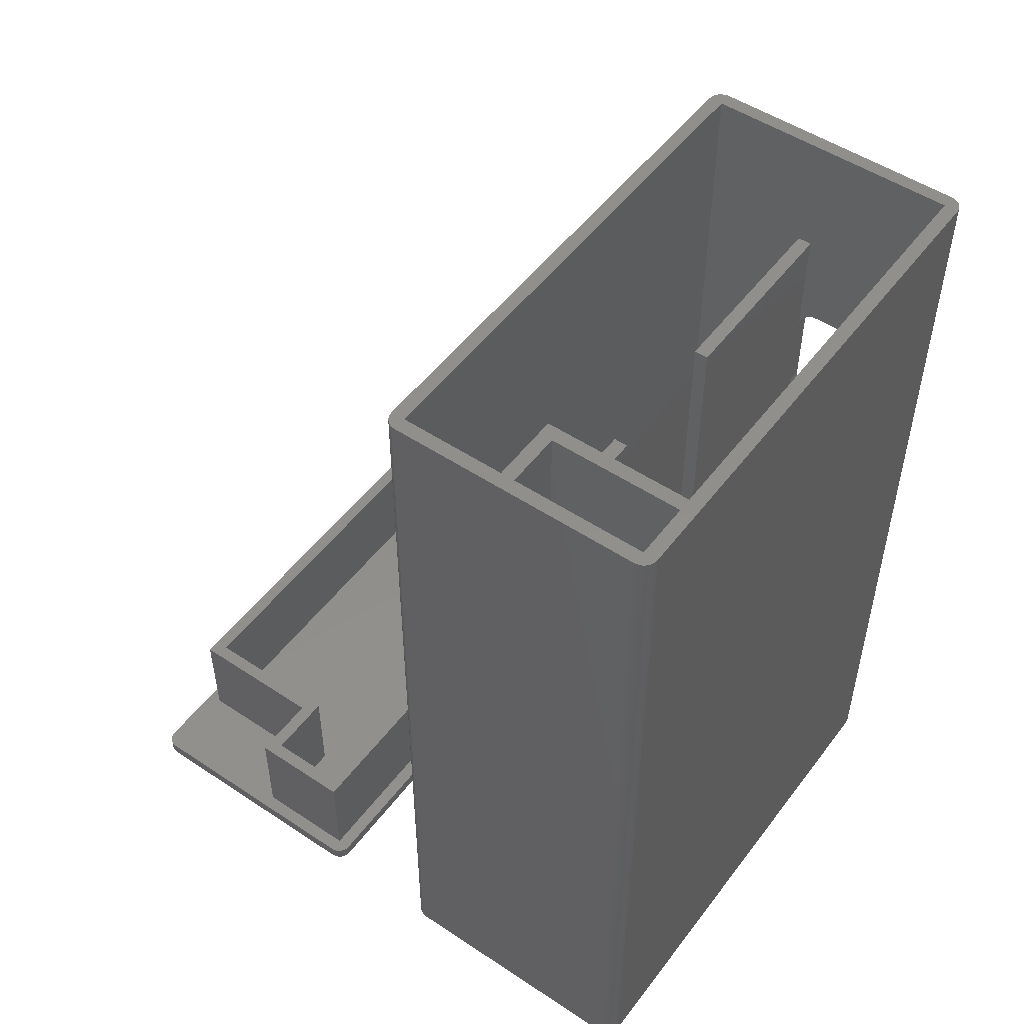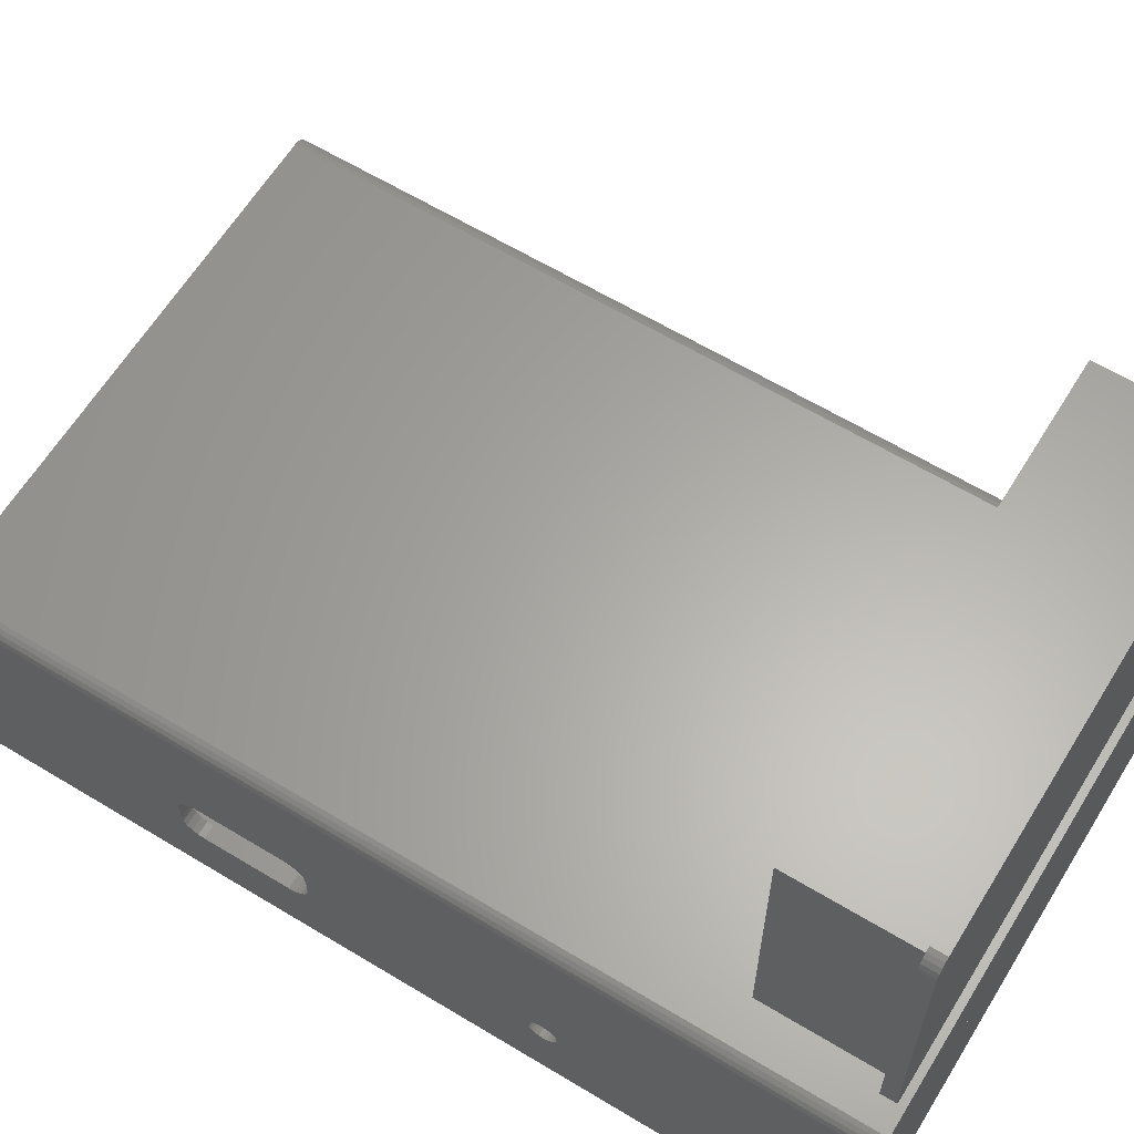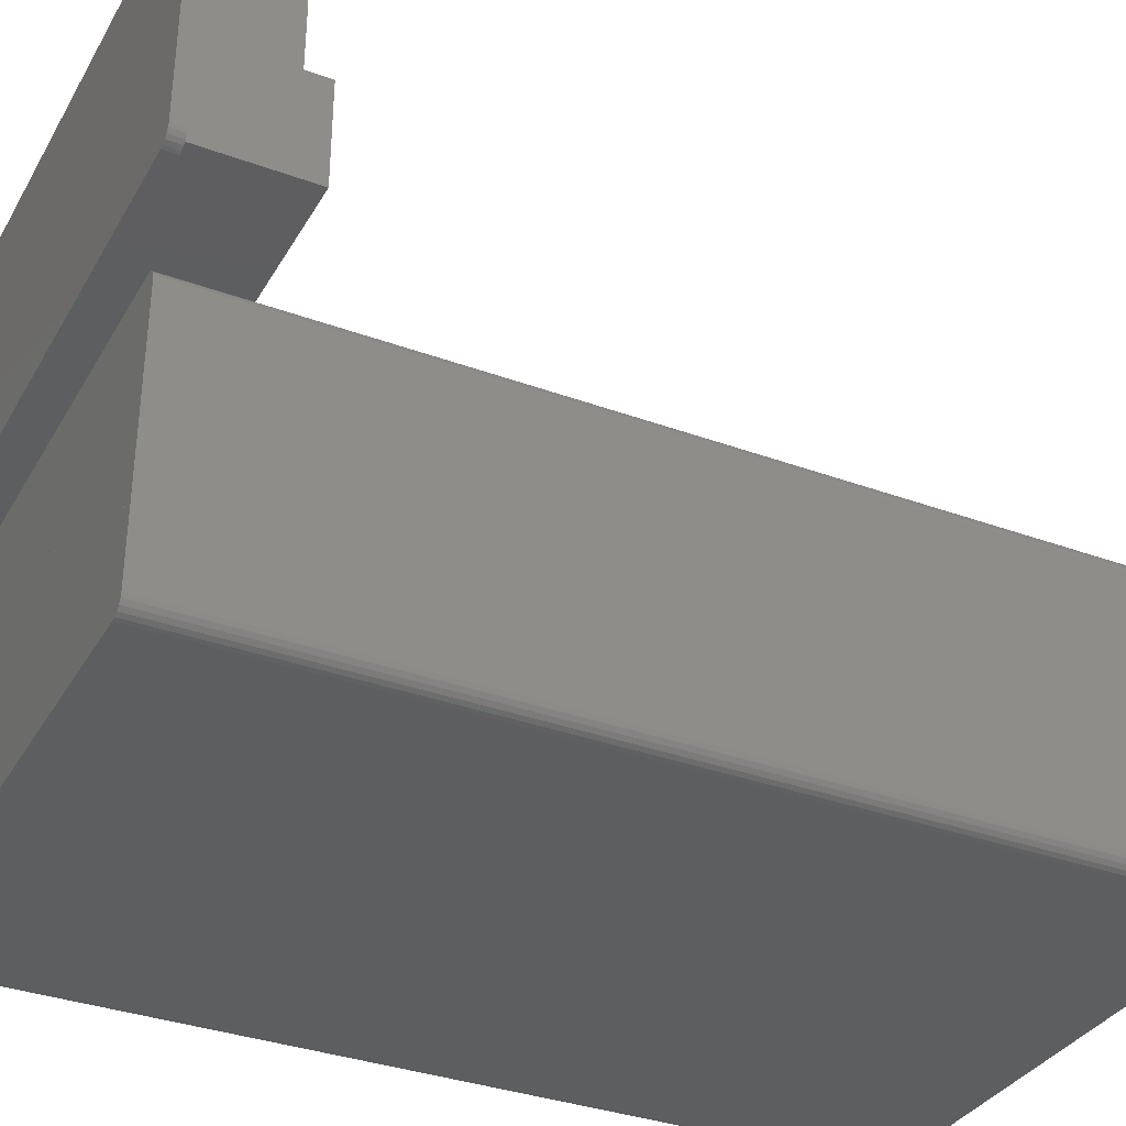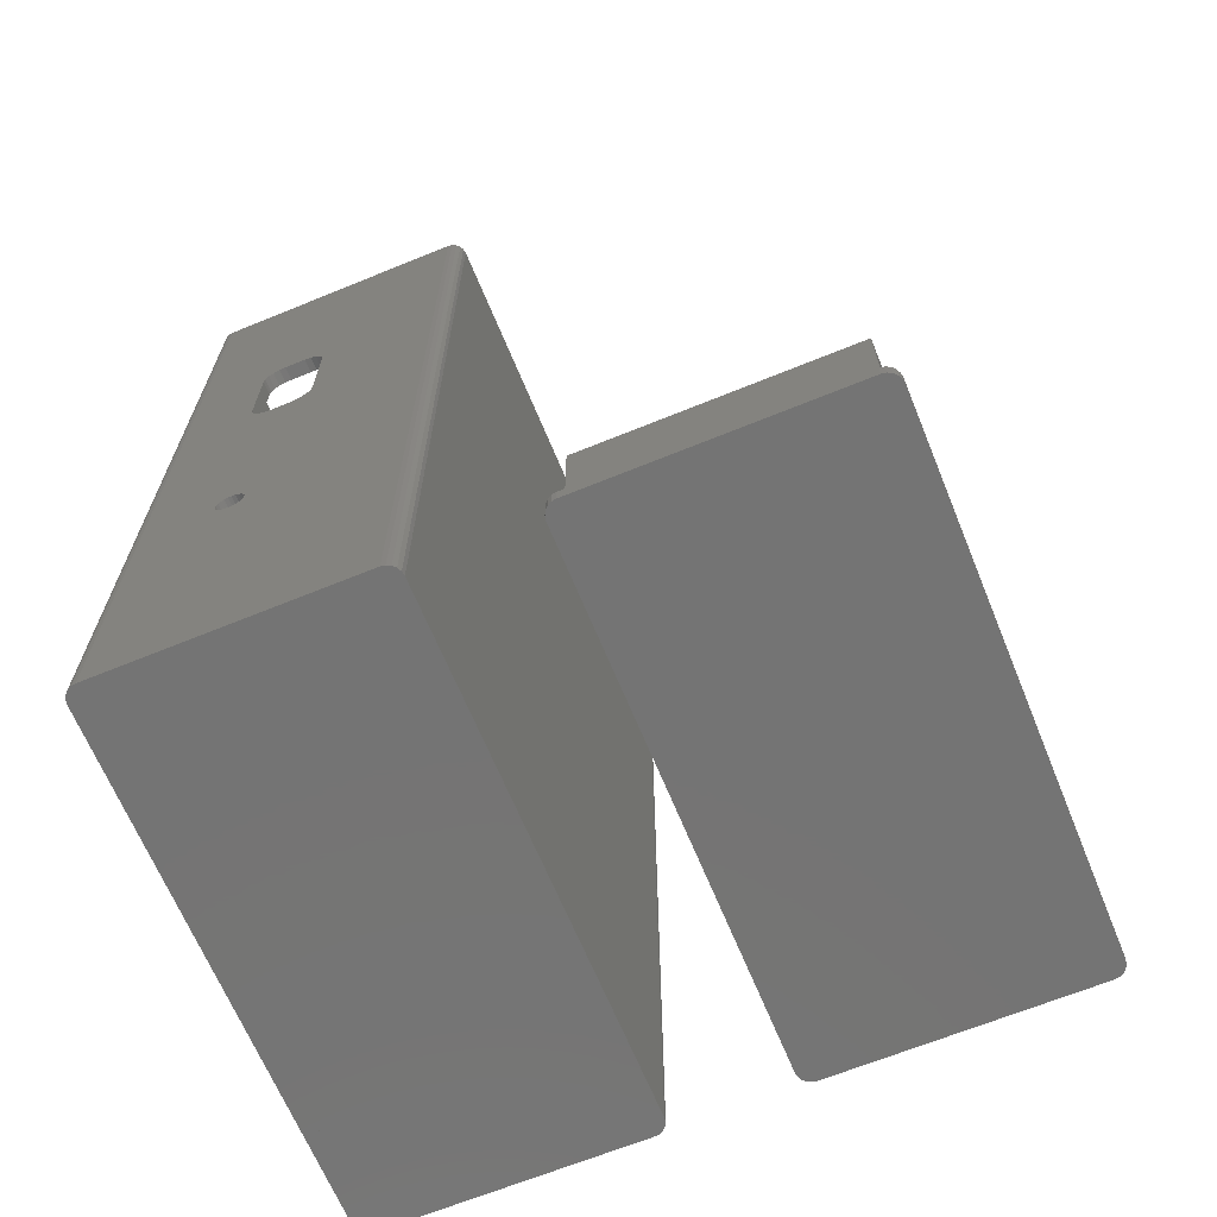
<metadata>
{"format":"stl","ext":"stl","renderer":"f3d","projection":"perspective","resolution":1024,"background":"white","views":[{"elev":51.1,"azim":-54.1,"up":"+Z"},{"elev":62.6,"azim":121.5,"up":"+Y"},{"elev":-34.4,"azim":-116.3,"up":"+Y"},{"elev":-66.5,"azim":112.3,"up":"+Z"}]}
</metadata>
<code>
# stl→obj: 289 verts, 606 faces
v 32.07 32.39 63
v 64.07 32.39 0
v 32.07 32.39 0
v 64.07 32.39 63
v 40.07 41.89 54
v 32.07 41.89 0
v 40.07 41.89 0
v 32.07 41.89 54
v 40.07 42.89 0
v 40.07 42.89 54
v 27.07 42.89 63
v 27.07 42.89 0
v 32.07 42.89 54
v 32.07 42.89 63
v 27.07 50.39 0
v 27.07 50.39 63
v 64.07 50.39 63
v 64.07 50.39 0
v 50.07 42.89 54
v 64.07 42.89 0
v 50.07 42.89 0
v 64.07 42.89 54
v 50.07 41.89 0
v 50.07 41.89 54
v 31.07 41.89 63
v 31.07 32.39 0
v 31.07 32.39 63
v 31.07 41.89 0
v 27.07 32.39 63
v 27.07 32.39 0
v 27.07 41.89 0
v 27.07 41.89 63
v 26.48 51.2 63
v 26.76 51.34 0
v 26.48 51.2 0
v 26.76 51.34 63
v 26.26 50.98 63
v 26.26 50.98 0
v 26.12 50.7 0
v 26.12 50.7 63
v 26.07 50.39 0
v 26.07 50.39 63
v 26.07 32.39 0
v 26.07 32.39 63
v 26.12 32.08 0
v 26.12 32.08 63
v 26.26 31.8 0
v 26.26 31.8 63
v 26.48 31.58 0
v 26.48 31.58 63
v 26.76 31.44 63
v 26.76 31.44 0
v 27.07 31.39 63
v 27.07 31.39 0
v 64.07 31.39 63
v 64.07 31.39 0
v 64.38 31.44 63
v 64.38 31.44 0
v 64.65 31.58 63
v 64.65 31.58 0
v 64.88 31.8 0
v 64.88 31.8 63
v 65.02 32.08 0
v 65.02 32.08 63
v 65.07 32.39 0
v 65.07 32.39 63
v 65.02 50.7 0
v 65.07 50.39 63
v 65.07 50.39 0
v 65.02 50.7 63
v 64.88 50.98 0
v 64.88 50.98 63
v 64.65 51.2 0
v 64.65 51.2 63
v 64.38 51.34 63
v 64.38 51.34 0
v 64.07 51.39 63
v 64.07 51.39 0
v 27.07 51.39 63
v 27.07 51.39 0
v 64.07 41.89 0
v 64.07 41.89 54
v 65.07 40.85 46.93
v 64.07 40.39 47
v 64.07 40.85 46.93
v 65.07 40.39 47
v 65.07 41.27 46.71
v 64.07 41.27 46.71
v 64.07 38.01 46.71
v 65.07 37.68 46.38
v 64.07 37.68 46.38
v 65.07 38.01 46.71
v 65.07 38.43 46.93
v 64.07 38.43 46.93
v 65.07 41.82 38.84
v 64.07 41.6 38.42
v 65.07 41.6 38.42
v 64.07 41.82 38.84
v 65.07 38.89 47
v 64.07 38.89 47
v 64.07 37.46 38.84
v 65.07 37.68 38.42
v 64.07 37.68 38.42
v 65.07 37.46 38.84
v 64.07 41.6 46.38
v 65.07 41.6 46.38
v 64.07 41.82 45.96
v 65.07 41.82 45.96
v 64.07 37.39 39.3
v 65.07 37.39 39.3
v 64.07 37.39 45.5
v 65.07 37.39 45.5
v 64.07 37.46 45.96
v 65.07 37.46 45.96
v 65.07 38.43 37.87
v 64.07 38.89 37.8
v 64.07 38.43 37.87
v 65.07 38.89 37.8
v 64.07 41.89 45.5
v 65.07 41.89 45.5
v 65.07 38.01 38.09
v 64.07 38.01 38.09
v 64.07 40.39 37.8
v 65.07 40.39 37.8
v 64.07 40.85 37.87
v 65.07 40.85 37.87
v 64.07 41.27 38.09
v 65.07 41.27 38.09
v 64.07 41.89 39.3
v 65.07 41.89 39.3
v 65.07 37.39 21.25
v 65.07 37.42 20.99
v 65.07 37.52 20.75
v 65.07 37.68 20.54
v 65.07 37.89 20.38
v 65.07 38.13 20.28
v 65.07 38.39 20.25
v 65.07 38.65 20.28
v 65.07 38.89 20.38
v 65.07 39.1 20.54
v 65.07 39.26 20.75
v 65.07 39.36 20.99
v 65.07 39.39 21.25
v 65.07 37.42 21.51
v 65.07 37.52 21.75
v 65.07 37.68 21.96
v 65.07 37.89 22.12
v 65.07 38.13 22.22
v 65.07 38.39 22.25
v 65.07 38.65 22.22
v 65.07 38.89 22.12
v 65.07 39.1 21.96
v 65.07 39.26 21.75
v 65.07 39.36 21.51
v 64.07 39.36 21.51
v 64.07 39.26 21.75
v 64.07 39.39 21.25
v 64.07 38.39 20.25
v 64.07 38.13 20.28
v 64.07 38.65 20.28
v 64.07 38.89 20.38
v 64.07 39.1 20.54
v 64.07 39.26 20.75
v 64.07 39.36 20.99
v 64.07 37.89 20.38
v 64.07 37.68 20.54
v 64.07 37.52 20.75
v 64.07 37.42 20.99
v 64.07 38.39 22.25
v 64.07 38.65 22.22
v 64.07 37.52 21.75
v 64.07 37.42 21.51
v 64.07 37.68 21.96
v 64.07 37.89 22.12
v 64.07 37.39 21.25
v 64.07 39.1 21.96
v 64.07 38.89 22.12
v 64.07 38.13 22.22
v 64.07 59.51 1
v 27.07 60.51 1
v 27.07 59.51 1
v 64.07 60.51 1
v 64.38 59.56 1
v 64.07 78.51 1
v 64.07 79.51 1
v 64.38 79.46 1
v 64.65 59.7 1
v 64.65 79.32 1
v 64.88 59.92 1
v 64.88 79.1 1
v 65.02 60.2 1
v 65.02 78.82 1
v 65.07 60.51 1
v 65.07 78.51 1
v 26.12 60.2 1
v 26.07 78.51 1
v 26.07 60.51 1
v 26.12 78.82 1
v 26.26 59.92 1
v 26.26 79.1 1
v 26.48 59.7 1
v 26.48 79.32 1
v 26.76 59.56 1
v 26.76 79.46 1
v 27.07 79.51 1
v 27.07 68.01 1
v 27.07 78.51 1
v 32.07 78.51 1
v 27.07 68.01 9
v 32.07 68.01 1
v 32.07 68.01 9
v 27.07 60.51 9
v 64.07 60.51 9
v 64.07 78.51 9
v 32.07 78.51 9
v 33.07 67.01 9
v 28.07 67.01 1
v 33.07 67.01 1
v 28.07 67.01 9
v 33.07 77.51 1
v 33.07 77.51 9
v 63.07 77.51 9
v 63.07 77.51 1
v 28.07 61.51 9
v 63.07 61.51 1
v 28.07 61.51 1
v 63.07 61.51 9
v 64.07 79.51 0
v 27.07 78.51 0
v 27.07 79.51 0
v 32.07 78.51 0
v 63.07 78.51 0
v 64.07 78.51 0
v 64.38 79.46 0
v 64.07 60.51 0
v 64.07 59.51 0
v 64.38 59.56 0
v 64.65 79.32 0
v 64.65 59.7 0
v 64.88 79.1 0
v 64.88 59.92 0
v 65.02 78.82 0
v 65.02 60.2 0
v 65.07 78.51 0
v 65.07 60.51 0
v 26.12 78.82 0
v 26.07 60.51 0
v 26.07 78.51 0
v 26.12 60.2 0
v 26.26 79.1 0
v 26.26 59.92 0
v 26.48 79.32 0
v 26.48 59.7 0
v 26.76 79.46 0
v 26.76 59.56 0
v 27.07 59.51 0
v 27.07 68.01 0
v 27.07 61.51 0
v 27.07 60.51 0
v 33.07 77.51 1.762e-16
v 32.07 68.01 1.762e-16
v 63.07 77.51 1.762e-16
v 28.07 67.01 1.762e-16
v 33.07 67.01 1.762e-16
v 28.07 61.51 1.762e-16
v 63.07 61.51 1.762e-16
v 40.07 42.89 1
v 27.07 50.39 1
v 27.07 42.89 1
v 64.07 50.39 1
v 50.07 42.89 1
v 64.07 42.89 1
v 32.07 41.89 6
v 32.07 32.39 1
v 32.07 32.39 6
v 32.07 41.89 1
v 40.07 41.89 6
v 40.07 42.89 6
v 50.07 41.89 6
v 50.07 42.89 6
v 64.07 41.89 6
v 64.07 32.39 1
v 64.07 32.39 6
v 31.07 32.39 1
v 27.07 41.89 1
v 27.07 32.39 1
v 31.07 41.89 1
v 31.07 41.89 1.586e-15
v 27.07 32.39 1.586e-15
f 1 2 3
f 2 1 4
f 5 6 7
f 6 5 8
f 9 5 7
f 5 9 10
f 11 9 12
f 9 11 13
f 13 11 14
f 10 9 13
f 15 11 12
f 11 15 16
f 17 15 18
f 15 17 16
f 19 20 21
f 20 19 22
f 19 23 24
f 23 19 21
f 25 26 27
f 26 25 28
f 29 26 30
f 26 29 27
f 31 29 30
f 29 31 32
f 25 31 28
f 31 25 32
f 33 34 35
f 34 33 36
f 37 35 38
f 35 37 33
f 37 39 40
f 39 37 38
f 40 41 42
f 41 40 39
f 42 43 44
f 43 42 41
f 44 45 46
f 45 44 43
f 46 47 48
f 47 46 45
f 48 49 50
f 49 48 47
f 51 49 52
f 49 51 50
f 53 52 54
f 52 53 51
f 55 54 56
f 54 55 53
f 57 56 58
f 56 57 55
f 59 58 60
f 58 59 57
f 61 59 60
f 59 61 62
f 63 62 61
f 62 63 64
f 65 64 63
f 64 65 66
f 67 68 69
f 68 67 70
f 71 70 67
f 70 71 72
f 73 72 71
f 72 73 74
f 75 73 76
f 73 75 74
f 77 76 78
f 76 77 75
f 79 78 80
f 78 79 77
f 36 80 34
f 80 36 79
f 55 29 53
f 29 55 27
f 27 55 1
f 27 1 25
f 1 55 4
f 4 55 57
f 4 57 17
f 17 57 77
f 77 57 75
f 75 57 59
f 75 59 74
f 74 59 62
f 74 62 72
f 72 62 64
f 72 64 70
f 70 64 66
f 70 66 68
f 46 42 44
f 42 46 40
f 40 46 48
f 40 48 37
f 37 48 50
f 37 50 33
f 33 50 51
f 33 51 36
f 36 51 53
f 36 53 79
f 79 53 29
f 79 29 32
f 79 32 11
f 79 11 16
f 79 16 17
f 79 17 77
f 25 11 32
f 11 25 14
f 14 25 1
f 9 31 12
f 31 9 28
f 28 9 6
f 28 6 26
f 6 9 7
f 78 15 80
f 15 78 18
f 18 78 76
f 18 76 20
f 20 76 81
f 81 76 2
f 2 76 56
f 56 76 58
f 58 76 73
f 58 73 60
f 60 73 71
f 60 71 61
f 61 71 67
f 61 67 63
f 63 67 69
f 63 69 65
f 39 43 41
f 43 39 45
f 45 39 38
f 45 38 47
f 47 38 35
f 47 35 49
f 49 35 34
f 49 34 52
f 52 34 80
f 52 80 54
f 54 80 15
f 54 15 12
f 54 12 31
f 54 31 30
f 54 30 26
f 54 26 56
f 56 26 3
f 3 26 6
f 56 3 2
f 20 23 21
f 23 20 81
f 82 19 24
f 19 82 22
f 5 13 8
f 13 5 10
f 6 1 3
f 1 6 8
f 1 8 14
f 14 8 13
f 83 84 85
f 84 83 86
f 87 85 88
f 85 87 83
f 89 90 91
f 90 89 92
f 93 89 94
f 89 93 92
f 95 96 97
f 96 95 98
f 99 94 100
f 94 99 93
f 86 100 84
f 100 86 99
f 101 102 103
f 102 101 104
f 87 105 106
f 105 87 88
f 106 107 108
f 107 106 105
f 109 104 101
f 104 109 110
f 111 110 109
f 110 111 112
f 113 112 111
f 112 113 114
f 91 114 113
f 114 91 90
f 115 116 117
f 116 115 118
f 108 119 120
f 119 108 107
f 121 117 122
f 117 121 115
f 103 121 122
f 121 103 102
f 118 123 116
f 123 118 124
f 124 125 123
f 125 124 126
f 126 127 125
f 127 126 128
f 97 127 128
f 127 97 96
f 120 129 130
f 129 23 81
f 23 129 24
f 24 129 119
f 119 129 120
f 24 119 82
f 130 98 95
f 98 130 129
f 65 131 66
f 131 65 132
f 132 65 133
f 133 65 69
f 133 69 134
f 134 69 135
f 135 69 136
f 136 69 137
f 137 69 138
f 138 69 139
f 139 69 140
f 140 69 141
f 141 69 142
f 142 69 143
f 143 69 124
f 124 69 126
f 126 69 128
f 128 69 97
f 97 69 95
f 95 69 130
f 130 69 120
f 66 90 68
f 90 66 114
f 114 66 112
f 112 66 131
f 112 131 110
f 68 90 92
f 68 92 93
f 68 93 99
f 68 99 86
f 68 86 83
f 68 83 87
f 68 87 106
f 68 106 108
f 68 108 120
f 68 120 69
f 144 110 131
f 110 144 104
f 104 144 145
f 104 145 102
f 102 145 146
f 102 146 121
f 121 146 147
f 121 147 148
f 121 148 115
f 115 148 149
f 115 149 150
f 115 150 118
f 118 150 151
f 118 151 152
f 118 152 124
f 124 152 153
f 124 153 154
f 124 154 143
f 153 155 154
f 155 153 156
f 154 157 143
f 157 154 155
f 136 158 159
f 158 136 137
f 137 160 158
f 160 137 138
f 138 161 160
f 161 138 139
f 139 162 161
f 162 139 140
f 141 162 140
f 162 141 163
f 143 164 142
f 164 143 157
f 142 163 141
f 163 142 164
f 135 159 165
f 159 135 136
f 134 165 166
f 165 134 135
f 167 134 166
f 134 167 133
f 168 133 167
f 133 168 132
f 150 169 170
f 169 150 149
f 171 144 172
f 144 171 145
f 173 145 171
f 145 173 146
f 147 173 174
f 173 147 146
f 172 131 175
f 131 172 144
f 175 132 168
f 132 175 131
f 152 156 153
f 156 152 176
f 151 170 177
f 170 151 150
f 152 177 176
f 177 152 151
f 148 174 178
f 174 148 147
f 149 178 169
f 178 149 148
f 4 111 2
f 111 4 113
f 113 4 91
f 91 4 82
f 82 4 17
f 91 82 89
f 89 82 94
f 94 82 100
f 100 82 84
f 84 82 85
f 85 82 88
f 88 82 105
f 105 82 107
f 82 17 22
f 22 17 20
f 20 17 18
f 119 107 82
f 101 175 109
f 175 101 172
f 172 101 171
f 171 101 103
f 171 103 173
f 173 103 122
f 173 122 174
f 174 122 178
f 178 122 117
f 178 117 169
f 169 117 170
f 170 117 116
f 170 116 177
f 177 116 123
f 177 123 176
f 176 123 156
f 156 123 155
f 155 123 157
f 2 168 81
f 168 2 175
f 175 2 111
f 175 111 109
f 81 168 167
f 81 167 166
f 81 166 165
f 81 165 159
f 81 159 158
f 81 158 160
f 81 160 161
f 81 161 162
f 81 162 163
f 81 163 164
f 81 164 157
f 81 157 123
f 81 123 125
f 81 125 127
f 81 127 96
f 81 96 98
f 81 98 129
f 179 180 181
f 180 179 182
f 182 179 183
f 182 183 184
f 184 183 185
f 185 183 186
f 186 183 187
f 186 187 188
f 188 187 189
f 188 189 190
f 190 189 191
f 190 191 192
f 192 191 193
f 192 193 194
f 195 196 197
f 196 195 198
f 198 195 199
f 198 199 200
f 200 199 201
f 200 201 202
f 202 201 203
f 202 203 204
f 204 203 181
f 204 181 205
f 205 181 180
f 205 180 206
f 205 206 207
f 205 207 208
f 205 208 185
f 185 208 184
f 209 210 206
f 210 209 211
f 209 180 212
f 180 209 206
f 213 180 182
f 180 213 212
f 184 213 182
f 213 184 214
f 215 184 208
f 184 215 214
f 216 217 218
f 217 216 219
f 220 216 218
f 216 220 221
f 222 220 223
f 220 222 221
f 224 225 226
f 225 224 227
f 217 224 226
f 224 217 219
f 228 229 230
f 229 228 231
f 231 228 232
f 232 228 233
f 233 228 234
f 233 234 235
f 235 234 236
f 236 234 237
f 237 234 238
f 237 238 239
f 239 238 240
f 239 240 241
f 241 240 242
f 241 242 243
f 243 242 244
f 243 244 245
f 246 247 248
f 247 246 249
f 249 246 250
f 249 250 251
f 251 250 252
f 251 252 253
f 253 252 254
f 253 254 255
f 255 254 230
f 255 230 256
f 256 230 229
f 256 229 257
f 256 257 258
f 256 258 259
f 256 259 235
f 256 235 236
f 181 255 256
f 255 181 203
f 179 256 236
f 256 179 181
f 183 236 237
f 236 183 179
f 187 237 239
f 237 187 183
f 241 187 239
f 187 241 189
f 243 189 241
f 189 243 191
f 245 191 243
f 191 245 193
f 244 193 245
f 193 244 194
f 242 194 244
f 194 242 192
f 240 192 242
f 192 240 190
f 238 190 240
f 190 238 188
f 186 238 234
f 238 186 188
f 185 234 228
f 234 185 186
f 205 228 230
f 228 205 185
f 204 230 254
f 230 204 205
f 202 254 252
f 254 202 204
f 202 250 200
f 250 202 252
f 200 246 198
f 246 200 250
f 198 248 196
f 248 198 246
f 196 247 197
f 247 196 248
f 197 249 195
f 249 197 247
f 195 251 199
f 251 195 249
f 201 251 253
f 251 201 199
f 203 253 255
f 253 203 201
f 231 260 261
f 260 231 232
f 260 232 262
f 257 263 258
f 263 257 261
f 263 261 264
f 264 261 260
f 265 258 263
f 215 210 211
f 210 215 208
f 233 262 232
f 262 233 266
f 265 259 258
f 259 265 235
f 235 265 266
f 235 266 233
f 210 207 206
f 207 210 208
f 231 257 229
f 257 231 261
f 225 217 226
f 217 225 218
f 218 225 220
f 220 225 223
f 262 264 260
f 264 265 263
f 265 264 266
f 266 264 262
f 222 225 227
f 225 222 223
f 212 224 209
f 224 212 213
f 224 213 227
f 227 213 222
f 209 219 211
f 219 209 224
f 211 219 216
f 211 216 215
f 215 216 221
f 215 221 214
f 214 221 222
f 214 222 213
f 18 12 15
f 12 18 9
f 9 18 7
f 7 18 21
f 21 18 20
f 7 3 6
f 3 7 2
f 2 7 23
f 23 7 21
f 2 23 81
f 267 268 269
f 268 267 270
f 270 267 271
f 270 271 272
f 273 274 275
f 274 273 3
f 3 273 6
f 6 273 276
f 276 7 6
f 7 276 277
f 277 276 273
f 278 7 277
f 7 278 9
f 9 278 267
f 267 12 9
f 12 267 269
f 268 12 269
f 12 268 15
f 268 18 15
f 18 268 270
f 18 272 20
f 272 18 270
f 272 21 20
f 21 272 271
f 21 279 23
f 279 21 280
f 280 21 271
f 279 81 23
f 81 279 281
f 81 282 2
f 282 81 283
f 283 81 281
f 282 3 2
f 3 282 274
f 274 282 283
f 274 283 275
f 280 278 279
f 283 273 275
f 273 283 277
f 277 283 278
f 278 283 279
f 279 283 281
f 278 271 267
f 271 278 280
f 284 285 286
f 285 284 287
f 288 289 31
f 289 288 26
f 284 289 26
f 289 284 286
f 285 289 286
f 289 285 31
f 285 288 31
f 288 285 287
f 288 284 26
f 284 288 287

</code>
